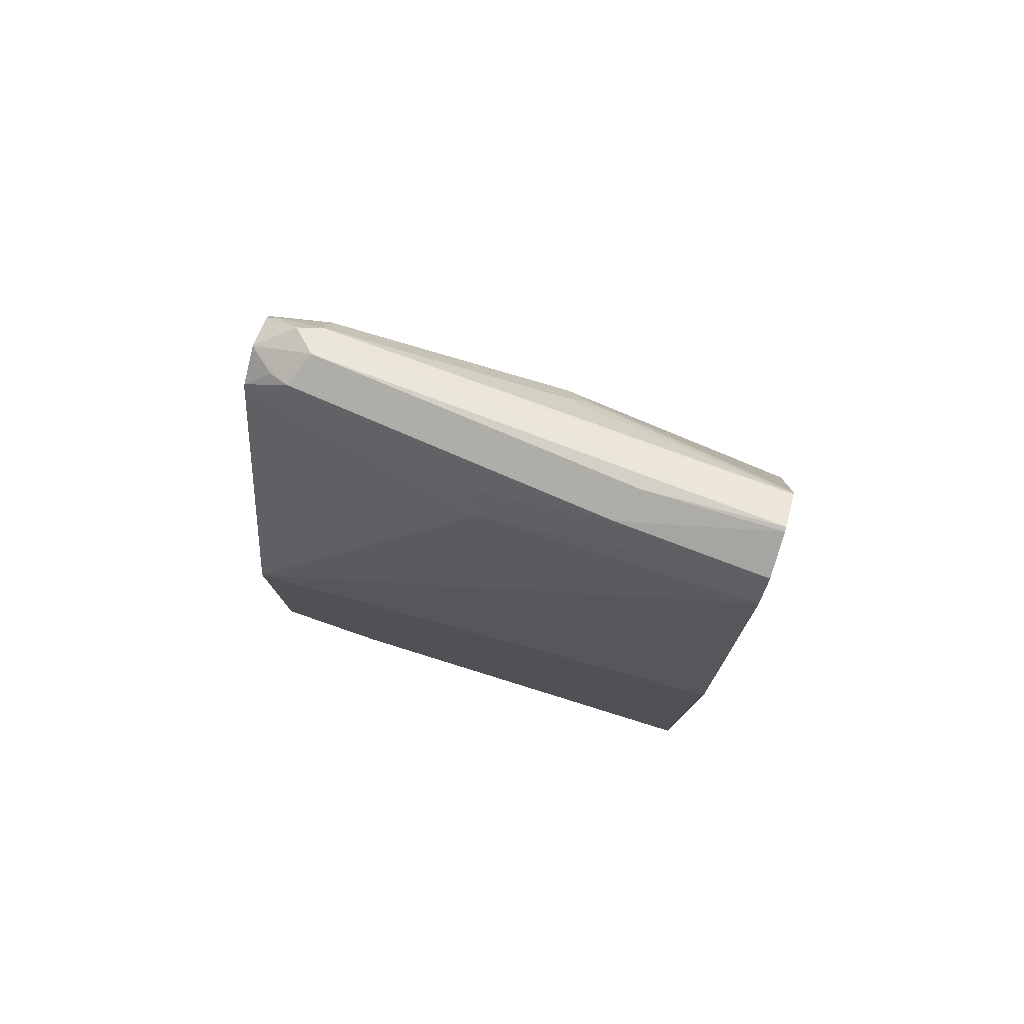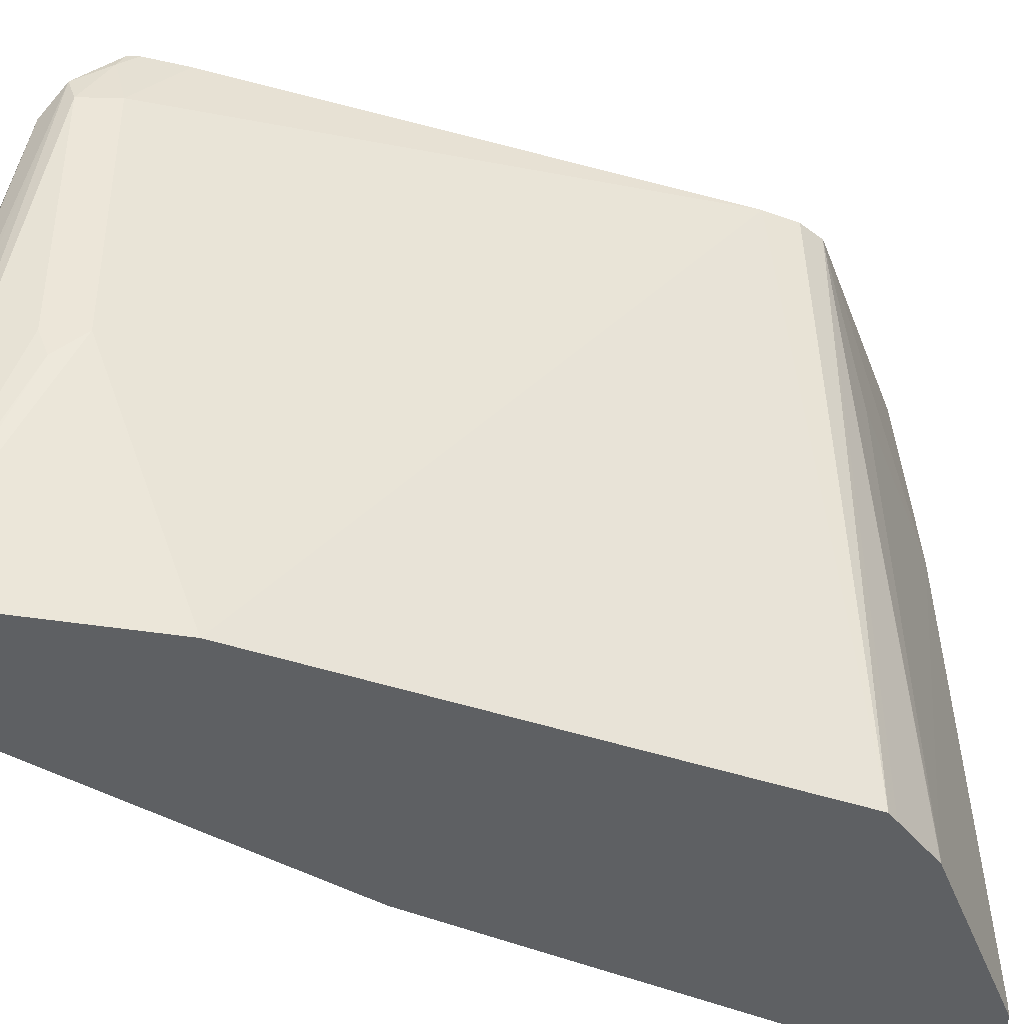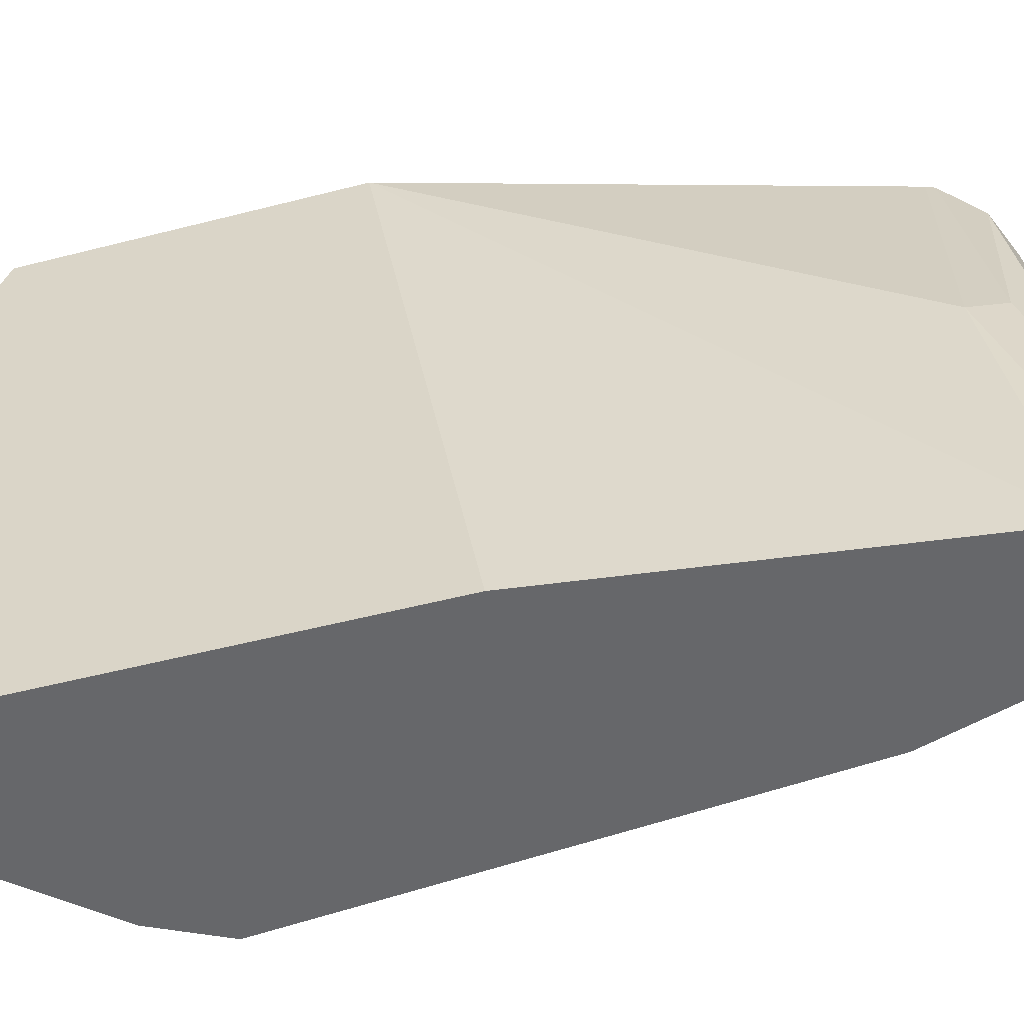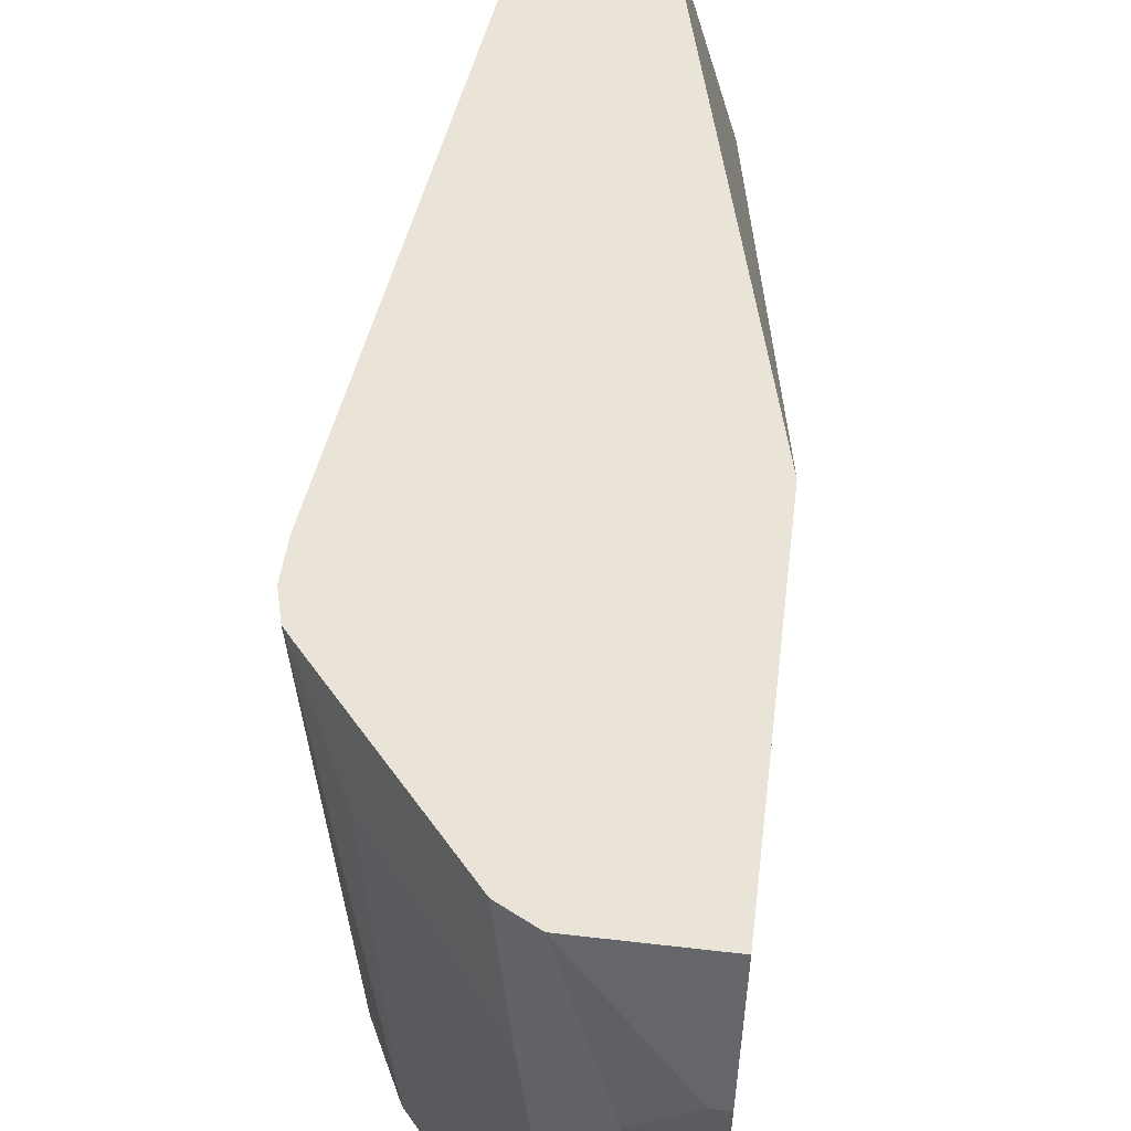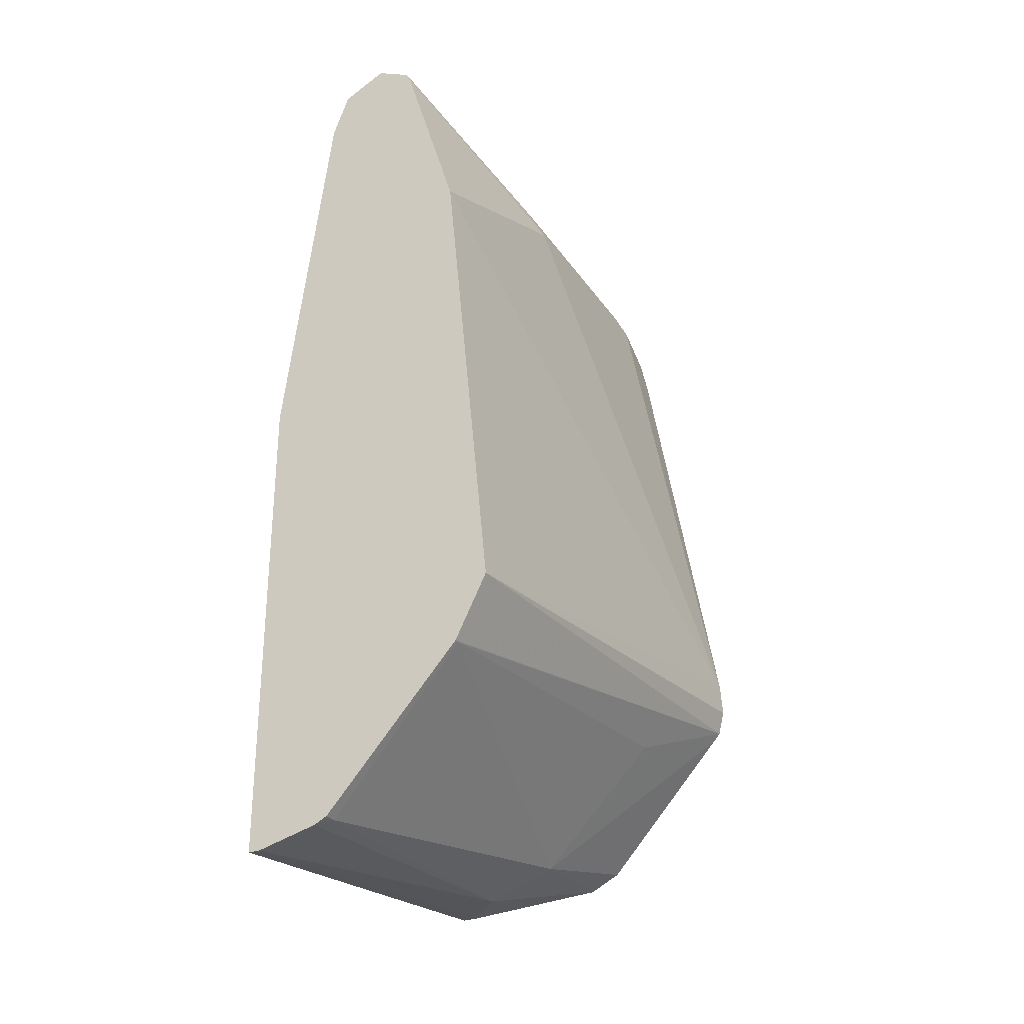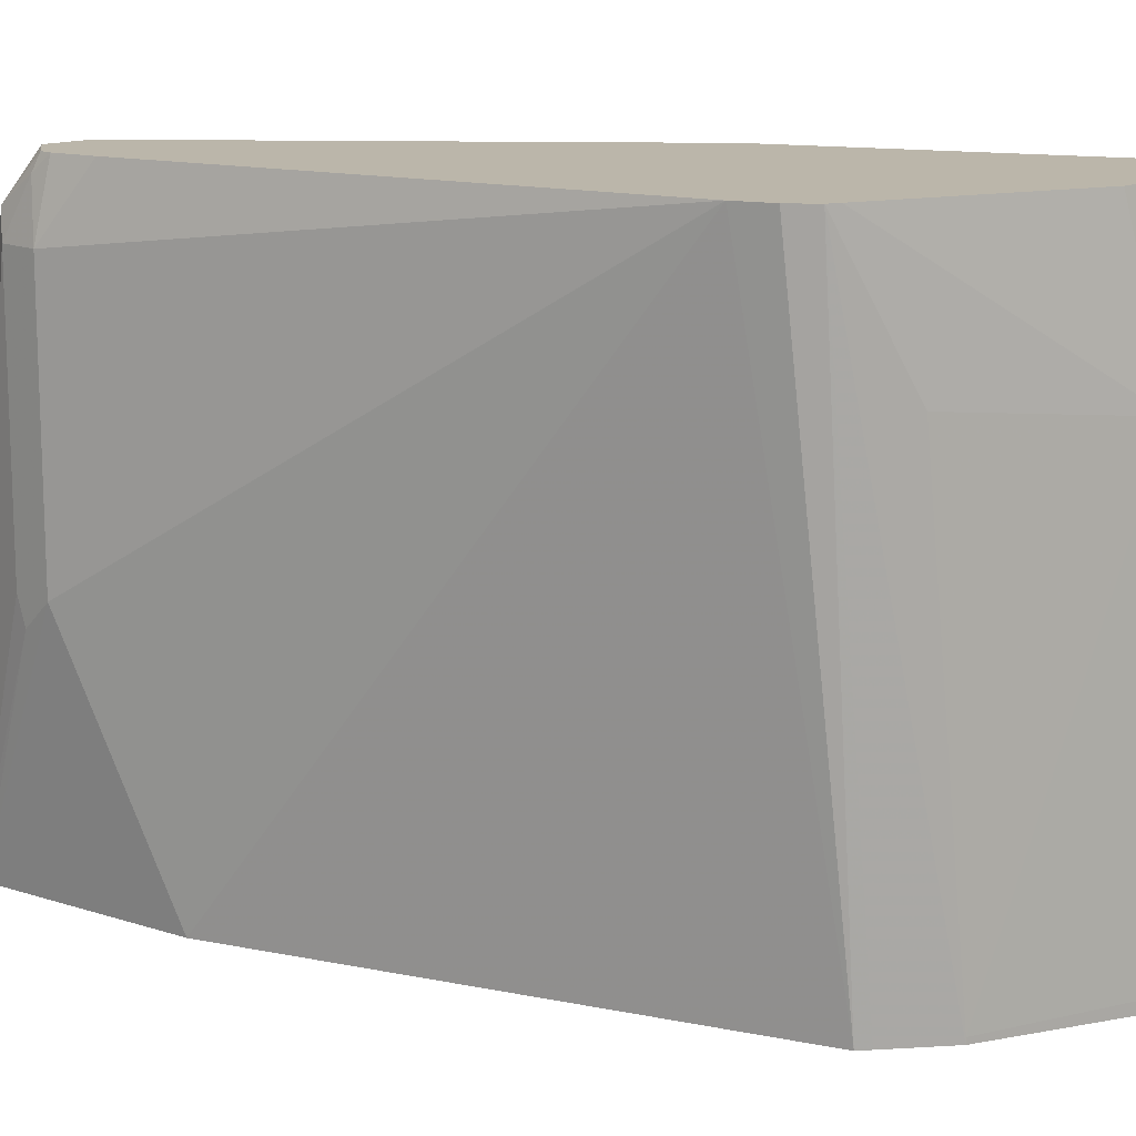
<metadata>
{"format":"obj","ext":"obj","renderer":"f3d","projection":"perspective","resolution":1024,"background":"white","views":[{"elev":78.6,"azim":106.6,"up":"+Y"},{"elev":-42.4,"azim":-117.9,"up":"+Z"},{"elev":-52.2,"azim":105.6,"up":"+Z"},{"elev":60.9,"azim":6.7,"up":"+Z"},{"elev":-29.1,"azim":-152.3,"up":"+Y"},{"elev":14.0,"azim":-71.2,"up":"+Z"}]}
</metadata>
<code>
v -0.1662 -0.27 -0.326
v -0.1731 -0.277 -0.3878
v -0.1454 -0.2908 -0.3947
v -0.1247 -0.2908 -0.3739
v -0.1185 -0.27 -0.326
v -0.1726 -0.2669 -0.326
v -0.1558 -0.3012 -0.5505
v -0.1801 -0.2631 -0.326
v -0.2361 -0.2016 -0.326
v -0.2216 -0.2216 -0.3809
v -0.2147 -0.2354 -0.554
v -0.1501 -0.3041 -0.5562
v -0.1237 -0.3107 -0.5562
v -0.1185 -0.2908 -0.3739
v -0.1185 -0.1423 -0.326
v -0.1558 -0.3012 -0.5562
v -0.2394 -0.1978 -0.326
v -0.2147 -0.2354 -0.5562
v -0.1185 -0.3107 -0.5562
v -0.1185 -0.1002 -0.5562
v -0.1394 0.06231 -0.5562
v -0.1454 0.04154 -0.4363
v -0.1703 0.03717 -0.326
v -0.2421 -0.1869 -0.326
v -0.2285 -0.2077 -0.5562
v -0.2262 -0.2124 -0.5562
v -0.1466 0.08189 -0.5562
v -0.1454 0.06231 -0.4986
v -0.1523 0.05539 -0.4293
v -0.1717 0.04048 -0.326
v -0.2411 -0.1726 -0.326
v -0.2077 -3.327e-05 -0.5562
v -0.1643 0.09063 -0.5562
v -0.1523 0.07615 -0.4916
v -0.1731 0.05539 -0.3462
v -0.1766 0.05192 -0.3376
v -0.1865 0.04862 -0.326
v -0.2077 0.02077 -0.326
v -0.2077 0.04154 -0.3532
v -0.2077 0.04154 -0.457
v -0.1829 0.0804 -0.5562
v -0.1662 0.0911 -0.5562
v -0.1662 0.08307 -0.4986
v -0.187 0.06231 -0.3532
v -0.187 0.05539 -0.3393
v -0.187 0.0487 -0.326
v -0.2041 0.03694 -0.326
v -0.2025 0.04414 -0.3324
v -0.2008 0.05539 -0.3532
v -0.2025 0.05192 -0.4674
v -0.1814 0.08351 -0.5562
v -0.1712 0.08862 -0.5562
v -0.1974 0.05712 -0.3428
v -0.1881 0.04811 -0.326
v -0.202 0.04119 -0.326
v -0.2008 0.05539 -0.457
f 33 42 43
f 29 34 35
f 29 35 30
f 30 35 36
f 30 36 37
f 31 40 32
f 31 39 40
f 32 40 41
f 33 43 34
f 28 34 29
f 31 38 39
f 27 34 28
f 17 26 18
f 25 31 32
f 24 31 25
f 23 29 30
f 22 29 23
f 22 28 29
f 21 28 22
f 21 27 28
f 17 25 26
f 17 24 25
f 34 43 44
f 15 22 23
f 27 33 34
f 34 44 35
f 48 55 53
f 35 37 36
f 15 21 22
f 53 55 54
f 51 53 52
f 50 56 51
f 49 51 56
f 49 53 51
f 48 53 49
f 47 55 48
f 46 53 54
f 45 53 46
f 44 53 45
f 35 44 37
f 42 53 44
f 42 44 43
f 41 50 51
f 40 50 41
f 39 50 40
f 39 56 50
f 39 49 56
f 39 48 49
f 39 47 48
f 38 47 39
f 37 45 46
f 37 44 45
f 42 52 53
f 15 20 21
f 5 19 20
f 12 20 19
f 2 9 10
f 2 8 9
f 2 6 8
f 2 7 3
f 1 6 2
f 1 8 6
f 1 9 8
f 1 17 9
f 1 24 17
f 1 31 24
f 1 38 31
f 2 10 11
f 1 47 38
f 1 54 55
f 1 46 54
f 1 37 46
f 1 30 37
f 1 23 30
f 1 15 23
f 12 19 13
f 1 14 5
f 1 4 14
f 1 3 4
f 1 2 3
f 1 55 47
f 2 11 7
f 1 5 15
f 3 12 13
f 3 7 12
f 12 21 20
f 12 27 21
f 12 42 33
f 12 52 42
f 12 51 52
f 12 41 51
f 12 32 41
f 12 25 32
f 12 26 25
f 12 18 26
f 12 16 18
f 12 33 27
f 10 17 11
f 11 17 18
f 4 13 19
f 5 14 19
f 5 20 15
f 4 19 14
f 7 11 18
f 7 18 16
f 9 17 10
f 7 16 12
f 3 13 4

</code>
